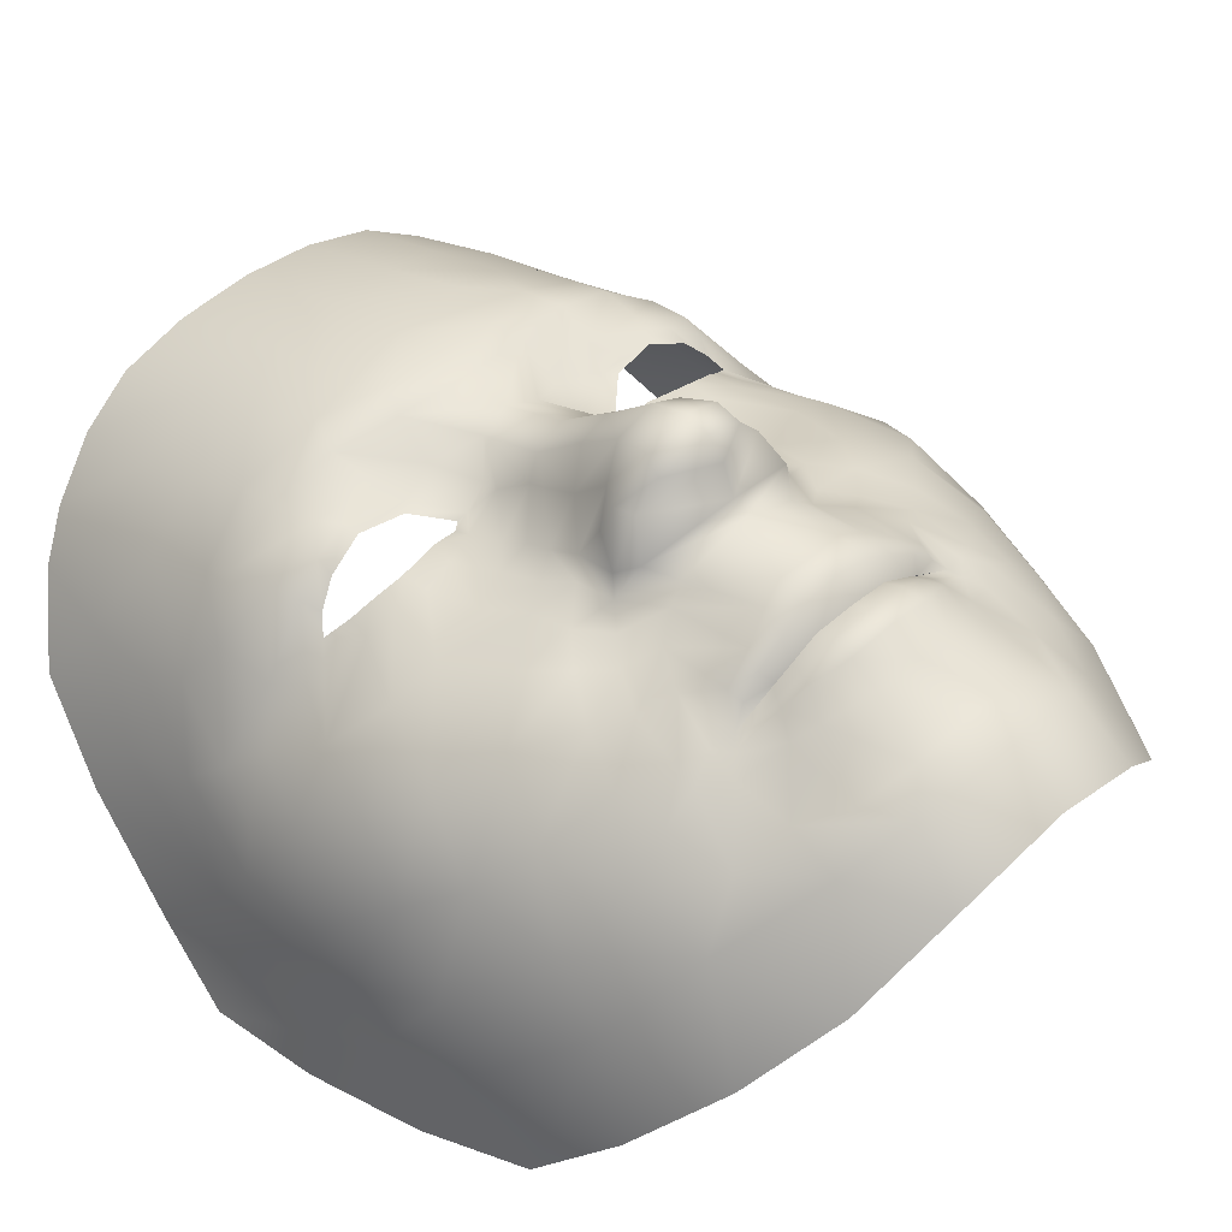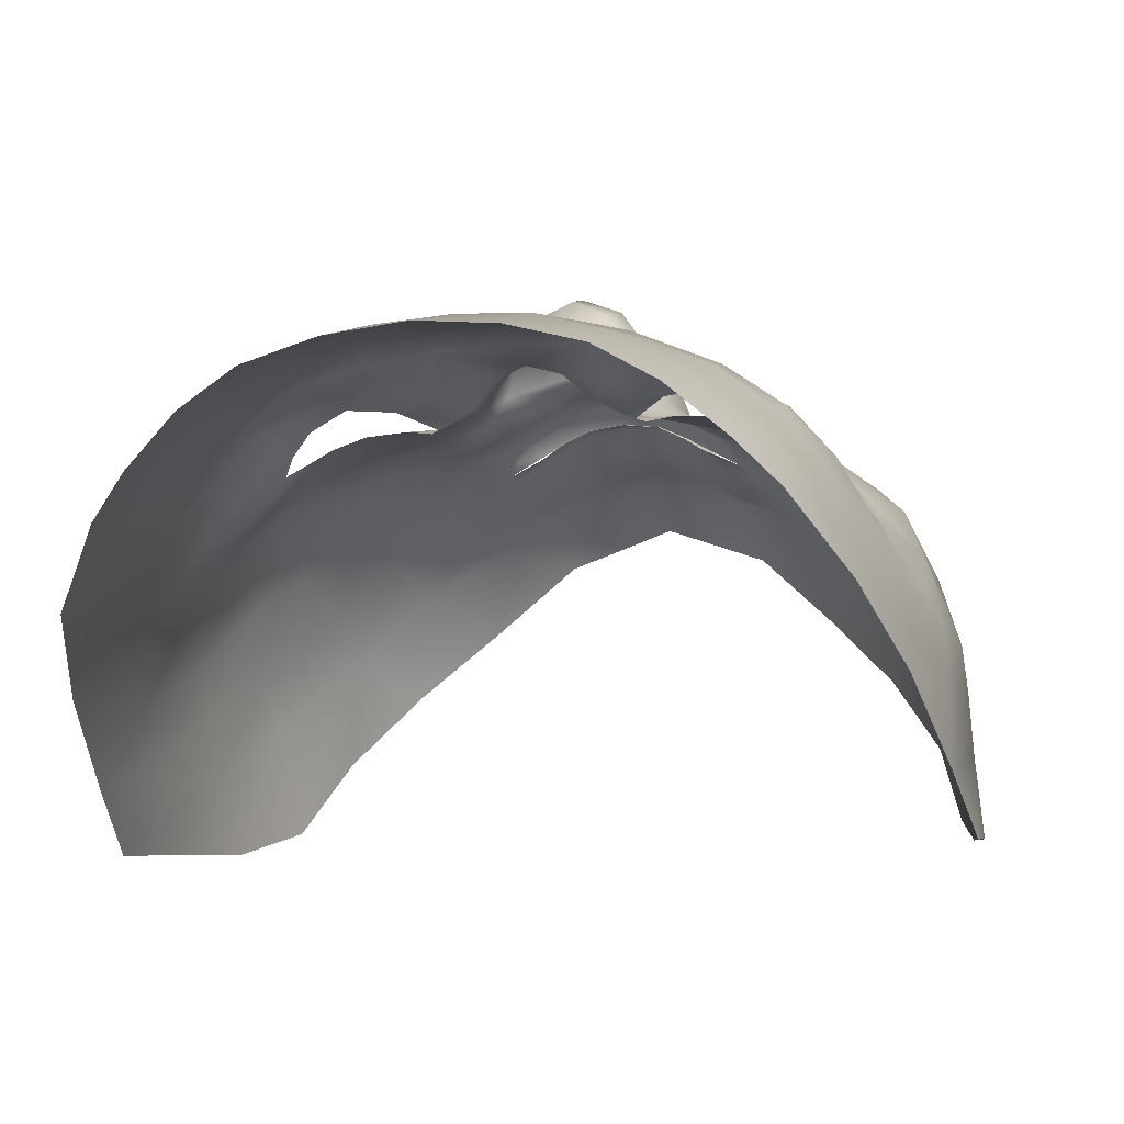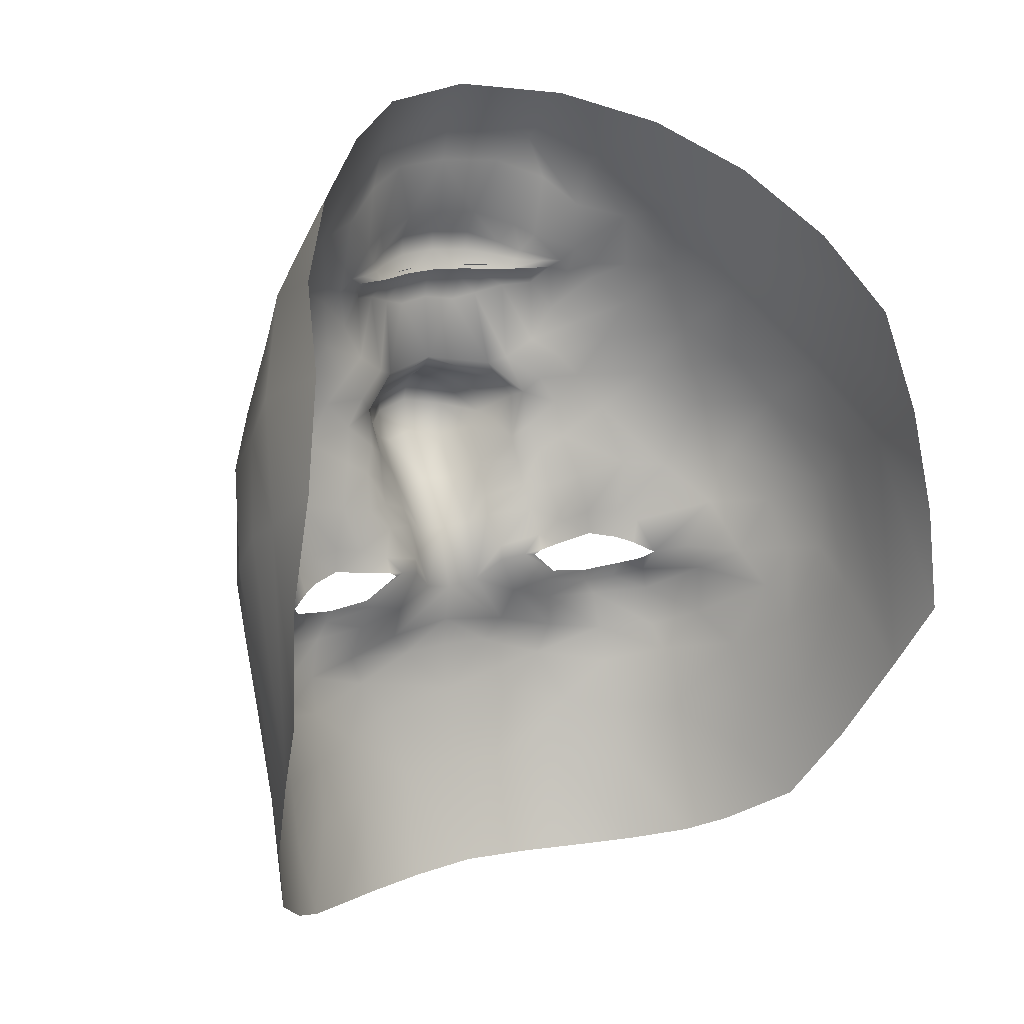
<metadata>
{"format":"obj","ext":"obj","renderer":"f3d","projection":"perspective","resolution":1024,"background":"white","views":[{"elev":44.4,"azim":-45.5,"up":"+Y"},{"elev":-10.2,"azim":-165.3,"up":"+Y"},{"elev":15.4,"azim":-28.9,"up":"+Z"}]}
</metadata>
<code>
o jk_300_V30_F1
v 1.1 0.4293 3.106
v 1.437 0.1549 3.245
v 1.319 0.3239 2.805
v 1.68 -0.007888 3.336
v 1.678 0.05038 3.16
v 0.8012 0.00949 -0.02163
v 0.5574 0.131 -0.08654
v 0.5618 0.1558 0.07513
v 2.8 -0.446 1.642
v 1.874 0.1089 1.601
v 2.341 -0.1193 2.009
v 3.532 -3.627 2.103
v 3.698 -3.287 -0.8627
v 3.608 -2.929 1.637
v 2.604 -0.6596 -0.007395
v 3.07 -1.114 -0.01993
v 2.774 -0.7251 -0.279
v 2.875 -0.7457 0.5214
v 3.392 -1.607 0.1046
v 3.228 -1.422 -0.3769
v 3.101 -0.7654 1.092
v 3.33 -1.264 0.6046
v 2.805 -0.659 -0.8564
v -1.1 0.4293 3.106
v -1.319 0.3239 2.805
v -1.437 0.1549 3.245
v -1.68 -0.007888 3.336
v -1.678 0.05038 3.16
v -0.8012 0.00949 -0.02163
v -0.5618 0.1558 0.07513
v -0.5574 0.131 -0.08654
v -2.8 -0.446 1.642
v -2.341 -0.1193 2.009
v -1.874 0.1089 1.601
v -3.532 -3.627 2.103
v -3.608 -2.929 1.637
v -3.698 -3.287 -0.8627
v -2.604 -0.6596 -0.007395
v -2.774 -0.7251 -0.279
v -3.07 -1.114 -0.01993
v -2.875 -0.7457 0.5214
v -3.392 -1.607 0.1046
v -3.228 -1.422 -0.3769
v -3.101 -0.7654 1.092
v -3.33 -1.264 0.6046
v -2.805 -0.659 -0.8564
v 0.6085 0.3331 4.545
v 0.9095 0.1376 4.801
v 1.411 -0.1023 4.045
v 1.46 -0.2636 4.543
v 1.981 -0.1189 0.372
v 2.182 -0.2398 0.2636
v 1.948 -0.1451 0.0661
v 2.123 -0.2638 0.004329
v 1.364 0.2275 2.257
v 1.095 0.3961 2.439
v 1.597 0.169 2.648
v 1.009 0.336 1.426
v 1.116 0.2196 1.143
v 0.8847 0.3267 1.014
v 0.891 0.2301 0.7558
v 2.221 -0.2555 -0.2096
v 2.32 -0.4077 -0.1023
v 2.305 -0.1983 -0.3693
v 1.994 -0.225 3.338
v 1.876 -0.3766 3.92
v 1.447 0.003635 3.533
v 1.805 -1.111 5.042
v 2.283 -0.8651 4.049
v 2.488 -1.822 4.557
v 1.44 0.1442 -1.969
v 0.8187 0.3917 -1.822
v 1.174 0.3887 -1.408
v 0.5225 0.5164 -1.183
v 3.598 -2.45 -0.1286
v 3.34 -2.059 -1.544
v 3.548 -2.031 0.1901
v 3.33 -1.758 -0.7659
v 0.5419 0.4948 0.6004
v 0.5746 0.6886 0.9723
v 0.8495 0.4365 1.294
v 0.3971 0.723 3.5
v 0.4141 0.6882 3.705
v 0.886 0.3993 3.396
v 0.9301 0.3726 3.492
v 1.132 0.2257 3.38
v 1.32 0.1118 3.385
v 1.218 0.2086 3.305
v 0 0.8785 2.257
v 0.8186 0.7138 1.939
v 0 0.9982 2.125
v 0.6314 0.6001 2.173
v 0 0.4954 -0.832
v 0 0.4102 -0.4102
v 0.7082 0.4336 -0.914
v 0.3131 0.3269 -0.3362
v 0.3225 0.542 0.3038
v 0.5083 0.3912 0.405
v 3.027 -2.584 3.899
v 2.928 -1.599 3.609
v -1.411 -0.1023 4.045
v -1.047 0.2434 3.684
v -1.876 -0.3766 3.92
v -1.447 0.003635 3.533
v -1.607 0.205 1.998
v -1.009 0.336 1.426
v -1.116 0.2196 1.143
v -1.597 0.169 2.648
v -2.182 -0.2398 0.2636
v -2.516 -0.3003 0.9119
v -2.019 0.02487 -0.4679
v -2.027 -0.05294 -0.2951
v -1.701 0.1499 -0.5099
v -1.666 0.11 -0.3704
v -3.311 -1.284 1.799
v -3.027 -0.9533 2.277
v -2.374 -0.149 -0.6259
v -1.814 0.1483 -0.6931
v -2.415 -0.2373 -1.066
v -1.901 0.1239 -1.129
v -1.911 0.01153 -1.521
v -2.482 -0.3979 -1.344
v -3.548 -2.031 0.1901
v -3.33 -1.758 -0.7659
v -2.507 -0.6233 -2.024
v -2.526 -0.831 -2.697
v -3.063 -1.329 -1.608
v -2.967 -1.386 -2.354
v 0 0.7686 3.521
v -0.3971 0.723 3.5
v 0 0.7569 3.73
v -0.4141 0.6882 3.705
v -0.8852 0.5316 3.213
v -1.08 0.3678 3.245
v -0.8082 0.4353 3.319
v -1.218 0.2086 3.305
v -0.3759 0.8299 3.179
v 0 0.9137 3.191
v -0.3269 0.9103 2.906
v 0 0.9536 2.953
v -0.7082 0.4336 -0.914
v -0.7489 0.1891 -0.5083
v -0.3131 0.3269 -0.3362
v -0.5083 0.3912 0.405
v -0.891 0.2301 0.7558
v -0.5419 0.4948 0.6004
v -0.8847 0.3267 1.014
v -2.61 -0.537 2.614
v -2.393 -0.5953 3.332
v -2.874 -1.167 3.073
v 1.315 0.01522 0.3116
v 1.225 -0.01724 0.0504
v 2.516 -0.3003 0.9119
v 2.073 -0.09882 0.9594
v 2.019 0.02487 -0.4679
v 2.027 -0.05294 -0.2951
v 2.056 -0.1337 2.869
v 2.415 -0.2373 -1.066
v 2.374 -0.149 -0.6259
v 3 -1.118 -1.148
v 2.482 -0.3979 -1.344
v 3.595 -2.015 0.9908
v 2.967 -1.386 -2.354
v 3.063 -1.329 -1.608
v 3.513 -2.62 -1.893
v 0.3594 0.6564 3.293
v 0.8148 0.4002 3.288
v 1.08 0.3678 3.245
v 0.3269 0.9103 2.906
v 0 0.6476 0.2519
v 3.595 -2.382 1.395
v -0.9301 0.3726 3.492
v -1.32 0.1118 3.385
v -1.364 0.2275 2.257
v -1.883 0.07194 2.418
v -0.8356 0.6392 3.064
v -1.095 0.3961 2.439
v -2.123 -0.2638 0.004329
v -2.32 -0.4077 -0.1023
v -1.22 0.08034 -0.3064
v -1.122 0.1014 -0.402
v -1.314 0.3318 -1.059
v -1.235 0.2042 -0.6587
v -1.174 0.3887 -1.408
v -3.34 -2.059 -1.544
v -3 -1.118 -1.148
v -1.962 -0.1825 -2.058
v -2.035 -0.4005 -2.729
v -0.3594 0.6564 3.293
v 0 0.7037 3.303
v -0.3384 0.673 3.342
v 0 0.7221 3.361
v -0.5225 0.5164 -1.183
v 0 0.5347 -1.163
v -0.918 0.09028 0.4987
v -2.928 -1.599 3.609
v -2.283 -0.8651 4.049
v 1.047 0.2434 3.684
v 1.607 0.205 1.998
v 1.701 0.1499 -0.5099
v 1.666 0.11 -0.3704
v 3.027 -0.9533 2.277
v 3.311 -1.284 1.799
v 1.814 0.1483 -0.6931
v 1.901 0.1239 -1.129
v 1.911 0.01153 -1.521
v 2.526 -0.831 -2.697
v 2.507 -0.6233 -2.024
v 0.8852 0.5316 3.213
v 0.8082 0.4353 3.319
v 0.3759 0.8299 3.179
v 0.7489 0.1891 -0.5083
v 2.61 -0.537 2.614
v 2.393 -0.5953 3.332
v 2.874 -1.167 3.073
v -0.6085 0.3331 4.545
v -0.4054 0.5175 3.96
v -2.056 -0.1337 2.869
v -0.6314 0.6001 2.173
v -0.9908 0.01919 0.186
v -0.984 -0.05626 0.0216
v -0.9046 -0.03726 -0.03293
v -2.305 -0.1983 -0.3693
v -3.305 -3.349 3.163
v -3.412 -2.378 2.759
v -1.324 0.05417 -2.658
v -1.44 0.1442 -1.969
v -1.033 -0.3746 5.331
v 0 0.01456 5.447
v -0.9095 0.1376 4.801
v 0 0.3662 4.94
v -0.3225 0.542 0.3038
v -0.2904 0.9097 0.7711
v -0.5746 0.6886 0.9723
v 0 1.548 1.619
v -0.4049 1.379 1.559
v 0 1.471 1.844
v -0.4524 1.266 1.762
v -0.5819 0.9971 1.334
v -0.3429 1.258 1.22
v -3.399 -1.963 2.282
v -3.595 -2.382 1.395
v -3.595 -2.015 0.9908
v 0.4054 0.5175 3.96
v 1.883 0.07194 2.418
v 0.8356 0.6392 3.064
v 0.9908 0.01919 0.186
v 0.984 -0.05626 0.0216
v 0.9046 -0.03726 -0.03293
v 1.122 0.1014 -0.402
v 1.22 0.08034 -0.3064
v 1.314 0.3318 -1.059
v 1.235 0.2042 -0.6587
v 3.305 -3.349 3.163
v 3.412 -2.378 2.759
v 2.035 -0.4005 -2.729
v 1.324 0.05417 -2.658
v 1.962 -0.1825 -2.058
v 1.033 -0.3746 5.331
v 0.3384 0.673 3.342
v 0.2904 0.9097 0.7711
v 0.4049 1.379 1.559
v 0.4524 1.266 1.762
v 0.5819 0.9971 1.334
v 0.3429 1.258 1.22
v 3.399 -1.963 2.282
v 0 0.4661 4.576
v 0 0.5392 3.985
v -0.9992 0.4099 1.823
v -0.8495 0.4365 1.294
v -2.073 -0.09882 0.9594
v -1.156 0.081 0.7329
v -1.981 -0.1189 0.372
v -1.315 0.01522 0.3116
v -0.9381 0.5991 1.753
v -0.8186 0.7138 1.939
v -3.027 -2.584 3.899
v -3.513 -2.62 -1.893
v -3.598 -2.45 -0.1286
v -0.6914 0.9696 1.516
v -0.6832 1.026 1.746
v -0.886 0.3993 3.396
v -1.132 0.2257 3.38
v 0 1.431 1.258
v 0 1.021 0.759
v 0 1.288 2.006
v -0.7727 0.7374 1.454
v -0.8187 0.3917 -1.822
v 0 0.4609 -1.69
v 0.918 0.09028 0.4987
v -0.6776 0.262 -2.573
v -1.994 -0.225 3.338
v 0.9992 0.4099 1.823
v 1.156 0.081 0.7329
v 0.9381 0.5991 1.753
v 0.6832 1.026 1.746
v 0.6914 0.9696 1.516
v 0.7727 0.7374 1.454
v -1.46 -0.2636 4.543
v -1.948 -0.1451 0.0661
v -2.221 -0.2555 -0.2096
v -1.805 -1.111 5.042
v -2.488 -1.822 4.557
v 0 0.3191 -2.521
v 0.6776 0.262 -2.573
v -1.225 -0.01724 0.0504
v -0.8148 0.4002 3.288
v 0.5663 0.8078 2.969
v 1.632 -0.01761 0.3878
v 1.143 0.2711 1.999
v 0.8108 0.4814 2.245
v 1.649 -0.02737 0.1229
v 0.6205 0.7041 3.199
v 1.336 0.2436 1.698
v 1.38 0.1669 1.297
v 1.52 0.008674 0.8336
v 0.6601 0.5261 3.33
v 0.688 0.5567 3.444
v 1.058 0.07501 4.361
v 0.7312 0.5265 3.587
v 0.8397 0.3616 3.802
v 0.6328 0.5197 3.281
v -0.6328 0.5197 3.281
v -0.688 0.5567 3.444
v -0.7312 0.5265 3.587
v -1.058 0.07501 4.361
v -0.8397 0.3616 3.802
v -0.6601 0.5261 3.33
v -1.632 -0.01761 0.3878
v -1.336 0.2436 1.698
v -1.38 0.1669 1.297
v -1.52 0.008674 0.8336
v -1.649 -0.02737 0.1229
v -0.6205 0.7041 3.199
v -0.5663 0.8078 2.969
v -1.143 0.2711 1.999
v -0.8108 0.4814 2.245
v 3.746 -3.702 1.003
v 3.808 -3.788 -0.08861
v -3.746 -3.702 1.003
v -3.808 -3.788 -0.08861
v 0 -0.8822 0.7942
v -2.432 -1.042 -3.445
v -2.782 -1.397 -3.238
v 2.782 -1.397 -3.238
v 3.239 -2.036 -2.771
v -1.933 -0.6183 -3.613
v 2.432 -1.042 -3.445
v -1.4 -0.3103 -3.7
v 1.933 -0.6183 -3.613
v 1.4 -0.3103 -3.7
v -3.239 -2.036 -2.771
v -0.7292 -0.1234 -3.714
v 0 -0.04546 -3.699
v 0.7292 -0.1234 -3.714
v 1.612 -0.2172 -0.07072
v -1.612 -0.2172 -0.07072
f 141 182 193
f 2 5 4
f 8 7 6
f 204 253 205
f 13 339 14
f 17 16 15
f 16 18 15
f 16 20 19
f 18 22 21
f 46 39 43
f 41 45 40
f 1 3 88
f 28 26 27
f 31 30 29
f 37 278 279
f 14 339 338
f 40 39 38
f 41 40 38
f 43 40 42
f 45 41 44
f 212 253 250
f 92 90 293
f 47 319 48
f 101 230 299
f 178 300 109
f 288 289 184
f 145 147 107
f 64 63 62
f 63 64 15
f 245 199 11
f 303 197 302
f 73 72 71
f 6 7 250
f 109 41 179
f 320 318 85
f 105 174 175
f 138 211 192
f 88 87 86
f 87 88 2
f 57 5 3
f 321 244 320
f 98 97 96
f 97 98 79
f 70 100 99
f 49 50 48
f 66 49 67
f 131 83 268
f 147 145 146
f 15 18 63
f 41 109 110
f 240 284 236
f 21 203 9
f 205 158 204
f 261 97 80
f 335 334 176
f 164 208 163
f 158 205 161
f 135 134 133
f 134 135 136
f 140 169 138
f 252 73 205
f 60 79 61
f 213 11 202
f 48 231 47
f 171 14 266
f 315 10 314
f 153 10 154
f 26 25 136
f 55 310 199
f 27 292 28
f 39 46 117
f 202 215 213
f 22 77 162
f 77 22 19
f 278 352 185
f 324 323 130
f 1 88 168
f 309 316 151
f 287 270 239
f 217 216 327
f 31 143 30
f 232 143 170
f 223 111 301
f 210 317 209
f 67 198 87
f 199 245 55
f 214 100 69
f 109 179 178
f 244 321 47
f 200 201 250
f 18 21 153
f 331 332 107
f 317 260 313
f 207 208 256
f 160 164 78
f 104 103 27
f 190 166 129
f 168 209 1
f 116 115 32
f 194 74 93
f 64 155 159
f 232 170 233
f 14 12 255
f 197 150 149
f 157 65 5
f 331 330 34
f 108 25 28
f 52 18 153
f 242 279 243
f 114 112 113
f 92 293 311
f 337 219 335
f 119 122 120
f 43 42 124
f 310 293 314
f 132 130 131
f 168 210 209
f 210 168 88
f 297 262 264
f 31 142 143
f 150 197 196
f 125 187 122
f 116 148 150
f 281 280 238
f 245 157 57
f 311 308 92
f 221 29 220
f 29 221 222
f 249 6 251
f 135 133 328
f 159 17 64
f 41 110 44
f 106 269 330
f 75 13 171
f 11 213 245
f 196 225 150
f 231 48 229
f 73 71 206
f 201 200 156
f 263 237 262
f 261 80 265
f 195 145 272
f 221 220 306
f 327 326 102
f 143 141 94
f 119 46 122
f 6 248 247
f 248 6 249
f 95 252 212
f 300 333 273
f 213 214 157
f 139 137 335
f 183 182 142
f 336 337 174
f 36 225 35
f 46 43 186
f 227 187 226
f 227 291 288
f 328 334 191
f 146 232 234
f 140 138 139
f 71 257 258
f 33 175 148
f 243 115 242
f 83 131 82
f 117 223 39
f 51 154 309
f 98 96 8
f 158 23 159
f 61 98 290
f 23 20 17
f 206 258 161
f 13 75 165
f 3 1 56
f 172 283 282
f 283 172 173
f 261 265 285
f 286 238 237
f 238 286 281
f 287 280 275
f 280 287 239
f 215 202 266
f 72 73 289
f 193 289 194
f 70 68 69
f 233 285 240
f 25 177 24
f 63 52 54
f 84 318 167
f 238 236 237
f 140 139 89
f 272 332 274
f 118 120 183
f 182 120 184
f 113 181 114
f 126 188 125
f 7 96 212
f 233 240 234
f 138 192 137
f 197 103 299
f 145 195 144
f 175 33 105
f 214 215 100
f 91 90 89
f 97 170 96
f 148 116 33
f 294 290 151
f 270 275 269
f 275 270 287
f 20 78 19
f 4 67 2
f 22 162 21
f 134 24 133
f 291 227 226
f 304 305 72
f 95 74 252
f 169 308 211
f 308 246 313
f 285 170 261
f 265 262 284
f 298 264 81
f 282 324 172
f 222 180 29
f 177 337 176
f 272 274 195
f 268 267 217
f 147 270 106
f 23 160 20
f 271 110 273
f 219 269 276
f 142 181 183
f 225 196 224
f 325 324 132
f 255 254 100
f 276 275 281
f 86 85 84
f 85 86 87
f 33 32 34
f 263 286 237
f 286 263 296
f 297 298 295
f 298 297 264
f 89 276 91
f 289 74 194
f 216 230 326
f 102 101 104
f 306 274 333
f 3 56 57
f 11 10 9
f 179 223 301
f 223 179 38
f 67 4 66
f 111 118 113
f 288 184 227
f 76 75 78
f 198 321 85
f 81 80 60
f 320 83 318
f 173 136 283
f 136 173 26
f 276 89 219
f 25 108 177
f 96 94 95
f 232 144 143
f 144 232 146
f 196 303 277
f 217 132 268
f 267 231 216
f 61 59 60
f 336 269 337
f 197 149 103
f 290 8 247
f 270 147 234
f 259 50 68
f 187 227 121
f 279 242 37
f 104 173 102
f 167 86 84
f 86 167 88
f 142 31 181
f 52 153 51
f 240 236 239
f 29 30 220
f 186 124 127
f 304 72 289
f 54 52 53
f 69 50 66
f 309 151 312
f 271 32 110
f 156 155 62
f 56 311 55
f 45 44 243
f 266 203 171
f 158 161 23
f 123 45 243
f 45 123 42
f 321 198 319
f 141 193 93
f 136 24 134
f 56 246 311
f 140 89 169
f 282 307 324
f 18 16 22
f 164 160 208
f 77 75 162
f 59 315 58
f 325 327 172
f 330 336 105
f 34 271 331
f 332 271 329
f 298 81 295
f 293 295 81
f 223 117 111
f 120 118 119
f 164 163 76
f 127 125 186
f 71 305 257
f 294 316 59
f 53 51 312
f 175 108 218
f 115 116 241
f 126 125 128
f 123 279 124
f 132 217 325
f 292 149 218
f 107 106 331
f 242 241 36
f 316 154 315
f 318 82 322
f 248 152 247
f 190 129 189
f 290 294 61
f 155 200 204
f 65 214 66
f 299 228 302
f 297 295 296
f 286 296 91
f 296 263 297
f 283 307 282
f 307 283 136
f 173 104 26
f 91 281 286
f 231 229 230
f 60 58 81
f 266 255 215
f 288 304 289
f 268 244 267
f 36 35 340
f 341 36 340
f 188 347 226
f 304 354 305
f 128 344 126
f 126 343 188
f 348 345 207
f 353 354 291
f 350 348 256
f 346 165 76
f 349 353 226
f 345 346 163
f 351 350 257
f 305 355 257
f 182 184 193
f 253 252 205
f 39 40 43
f 45 42 40
f 3 2 88
f 278 185 279
f 253 200 250
f 90 295 293
f 319 49 48
f 230 228 299
f 300 273 109
f 289 193 184
f 147 106 107
f 199 10 11
f 197 299 302
f 7 212 250
f 41 38 179
f 318 84 85
f 174 108 175
f 211 260 192
f 5 2 3
f 244 83 320
f 50 259 48
f 49 198 67
f 83 244 268
f 145 144 146
f 18 52 63
f 284 235 236
f 203 202 9
f 158 159 204
f 97 79 80
f 334 133 176
f 208 207 163
f 205 206 161
f 169 211 138
f 73 206 205
f 79 98 61
f 11 9 202
f 231 267 47
f 14 255 266
f 10 199 314
f 25 24 136
f 310 314 199
f 292 218 28
f 46 119 117
f 215 214 213
f 128 127 185
f 323 189 130
f 316 294 151
f 270 234 239
f 216 326 327
f 143 144 30
f 143 94 170
f 111 112 301
f 317 313 209
f 198 85 87
f 245 57 55
f 100 70 69
f 321 319 47
f 201 251 250
f 21 9 153
f 332 272 107
f 260 211 313
f 208 258 256
f 164 76 78
f 103 292 27
f 166 82 129
f 209 246 1
f 115 44 32
f 74 95 93
f 155 204 159
f 170 285 233
f 12 254 255
f 65 4 5
f 330 105 34
f 25 26 28
f 279 123 243
f 112 111 113
f 293 310 311
f 219 139 335
f 122 121 120
f 42 123 124
f 293 58 314
f 130 129 131
f 262 265 264
f 142 141 143
f 197 303 196
f 187 121 122
f 148 149 150
f 280 236 238
f 157 5 57
f 308 169 92
f 6 250 251
f 133 334 328
f 17 15 64
f 110 32 44
f 269 336 330
f 13 14 171
f 213 157 245
f 225 241 150
f 48 259 229
f 71 258 206
f 200 155 156
f 237 235 262
f 80 264 265
f 145 107 272
f 220 274 306
f 326 101 102
f 141 93 94
f 46 186 122
f 252 253 212
f 333 329 273
f 214 65 157
f 137 334 335
f 182 141 142
f 337 177 174
f 225 224 35
f 43 124 186
f 187 188 226
f 291 304 288
f 334 137 191
f 232 233 234
f 138 137 139
f 257 256 258
f 175 218 148
f 115 241 242
f 131 129 82
f 223 38 39
f 154 316 309
f 96 7 8
f 23 17 159
f 98 8 290
f 20 16 17
f 258 208 161
f 75 76 165
f 1 246 56
f 265 284 285
f 202 203 266
f 73 74 289
f 68 50 69
f 285 284 240
f 177 176 24
f 318 322 167
f 236 235 237
f 139 219 89
f 332 329 274
f 120 182 183
f 120 121 184
f 181 180 114
f 188 187 125
f 96 95 212
f 240 239 234
f 192 191 137
f 103 101 299
f 195 30 144
f 33 34 105
f 90 92 89
f 170 94 96
f 116 32 33
f 290 247 151
f 78 77 19
f 67 87 2
f 162 203 21
f 24 176 133
f 305 71 72
f 74 73 252
f 308 313 211
f 246 209 313
f 170 97 261
f 262 235 284
f 264 80 81
f 324 325 172
f 180 181 29
f 337 335 176
f 274 220 195
f 267 216 217
f 270 269 106
f 160 78 20
f 110 109 273
f 269 275 276
f 181 113 183
f 196 277 224
f 324 130 132
f 254 99 100
f 275 280 281
f 32 271 34
f 276 281 91
f 230 101 326
f 101 103 104
f 274 329 333
f 56 55 57
f 10 153 9
f 4 65 66
f 118 183 113
f 75 77 78
f 321 320 85
f 80 79 60
f 83 82 318
f 108 174 177
f 94 93 95
f 132 131 268
f 231 230 216
f 59 58 60
f 269 219 337
f 149 292 103
f 8 6 247
f 147 146 234
f 227 184 121
f 242 36 37
f 173 172 102
f 31 29 181
f 153 154 51
f 236 280 239
f 30 195 220
f 124 185 127
f 52 51 53
f 50 49 66
f 151 152 312
f 155 64 62
f 311 310 55
f 44 115 243
f 203 162 171
f 161 160 23
f 198 49 319
f 193 194 93
f 246 308 311
f 89 92 169
f 307 323 324
f 16 19 22
f 160 161 208
f 75 171 162
f 315 314 58
f 327 102 172
f 336 174 105
f 271 332 331
f 271 273 329
f 117 118 111
f 118 117 119
f 163 346 76
f 125 122 186
f 316 315 59
f 51 309 312
f 108 28 218
f 116 150 241
f 125 127 128
f 279 185 124
f 217 327 325
f 149 148 218
f 106 330 331
f 241 225 36
f 154 10 315
f 82 166 322
f 152 151 247
f 129 130 189
f 294 59 61
f 200 253 204
f 214 69 66
f 295 90 296
f 296 90 91
f 263 262 297
f 104 27 26
f 229 228 230
f 58 293 81
f 255 100 215
f 244 47 267
f 12 14 338
f 347 349 226
f 354 355 305
f 344 343 126
f 343 347 188
f 345 163 207
f 354 304 291
f 348 207 256
f 352 344 128
f 353 291 226
f 350 256 257
f 355 351 257
f 341 37 36
f 352 128 185

</code>
